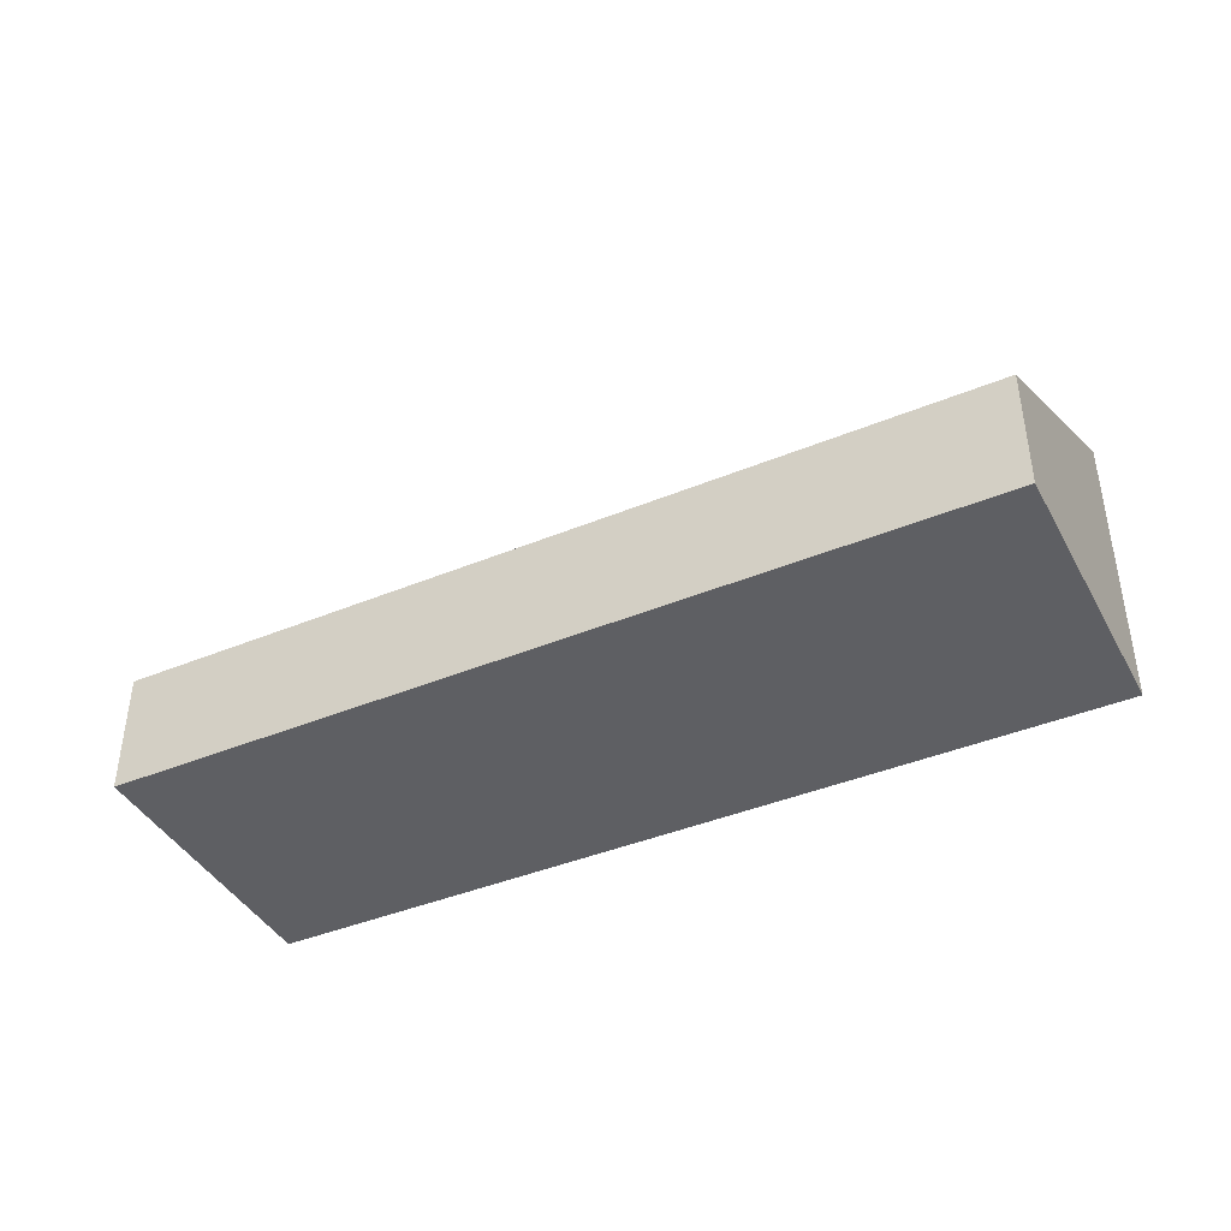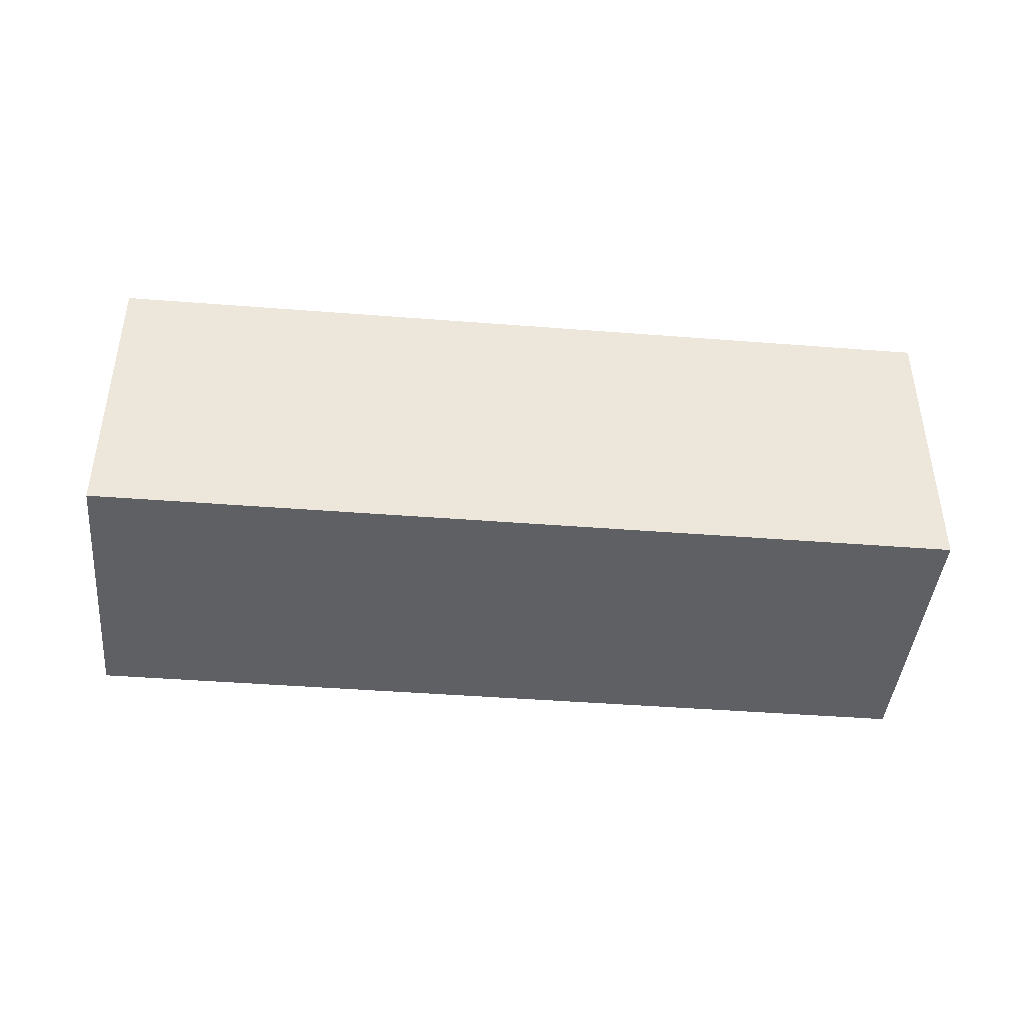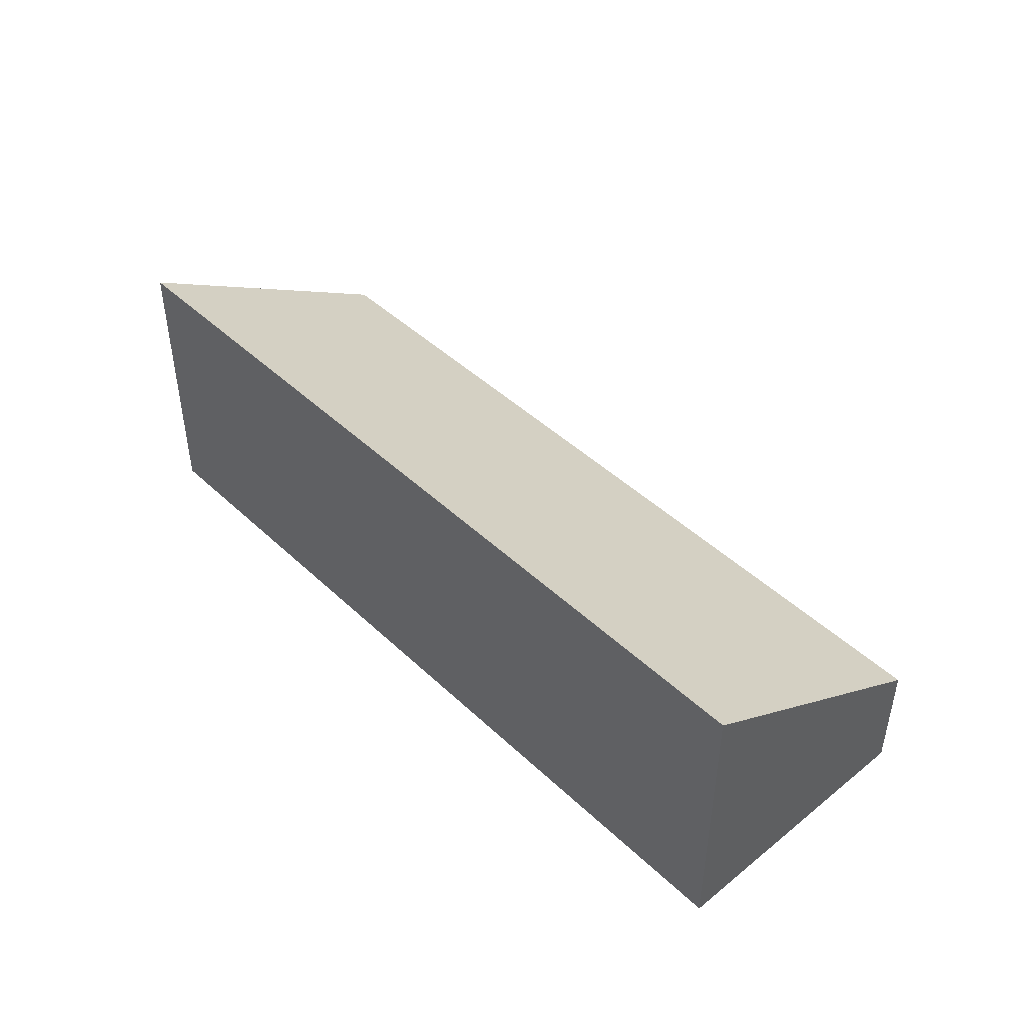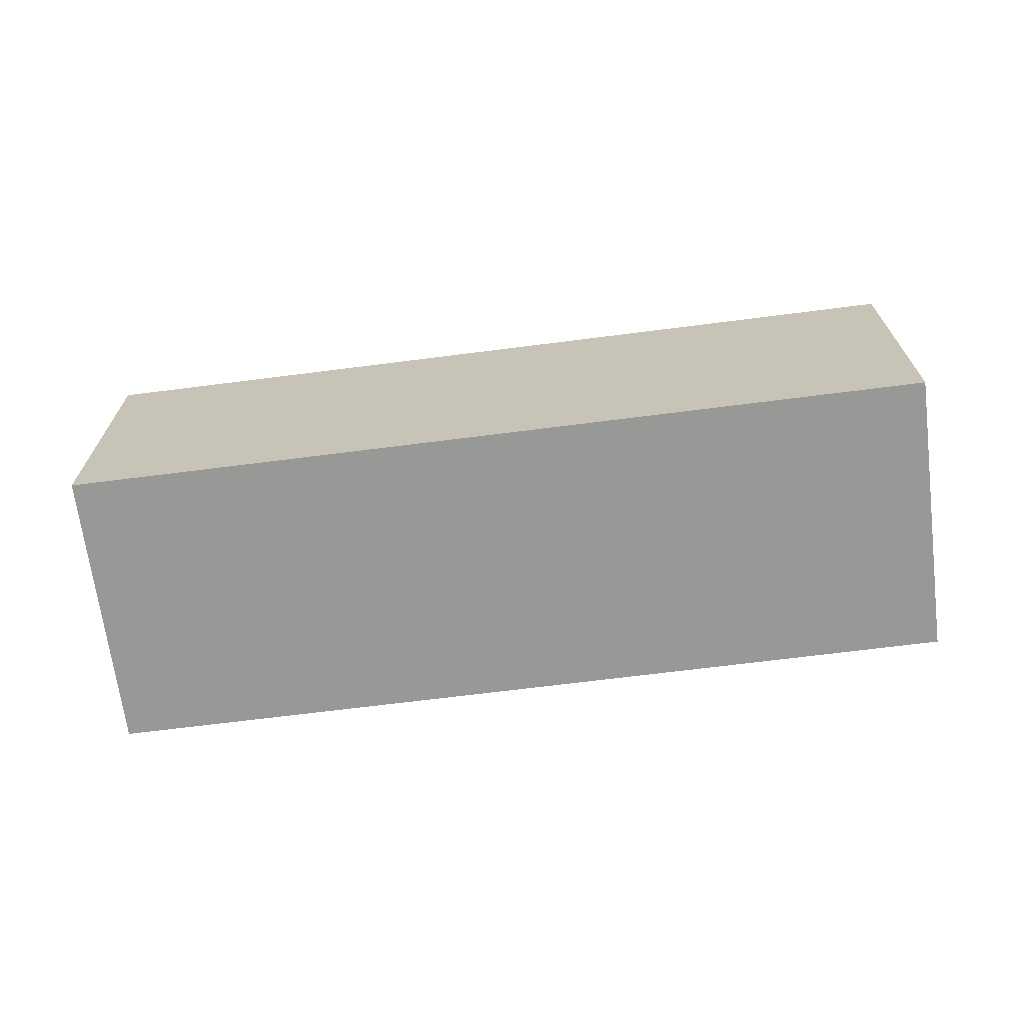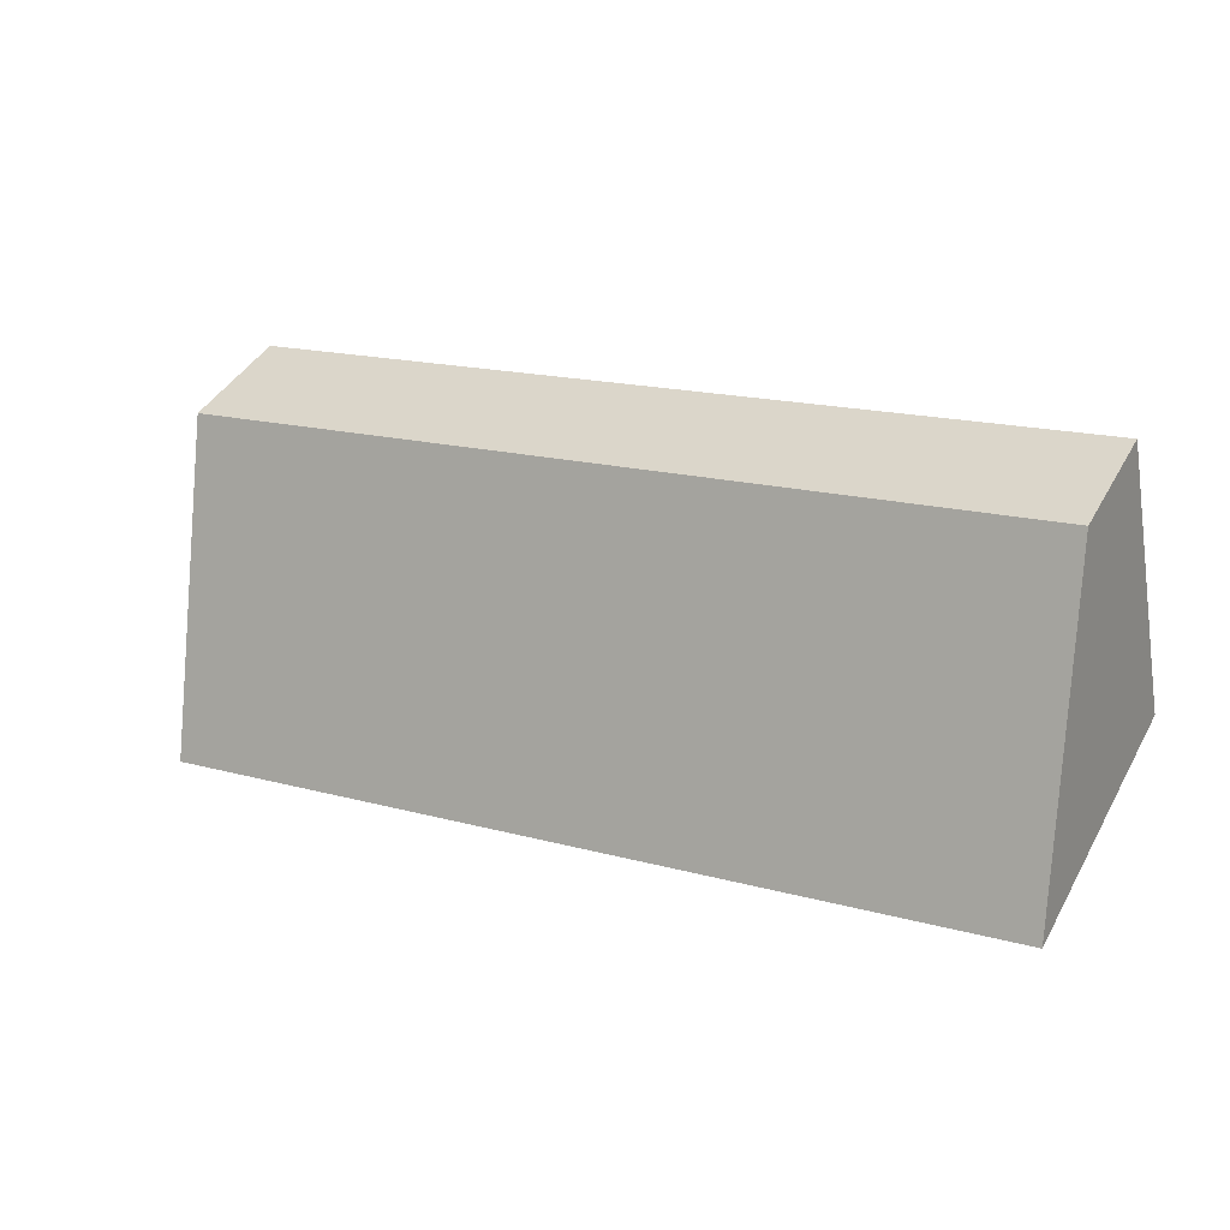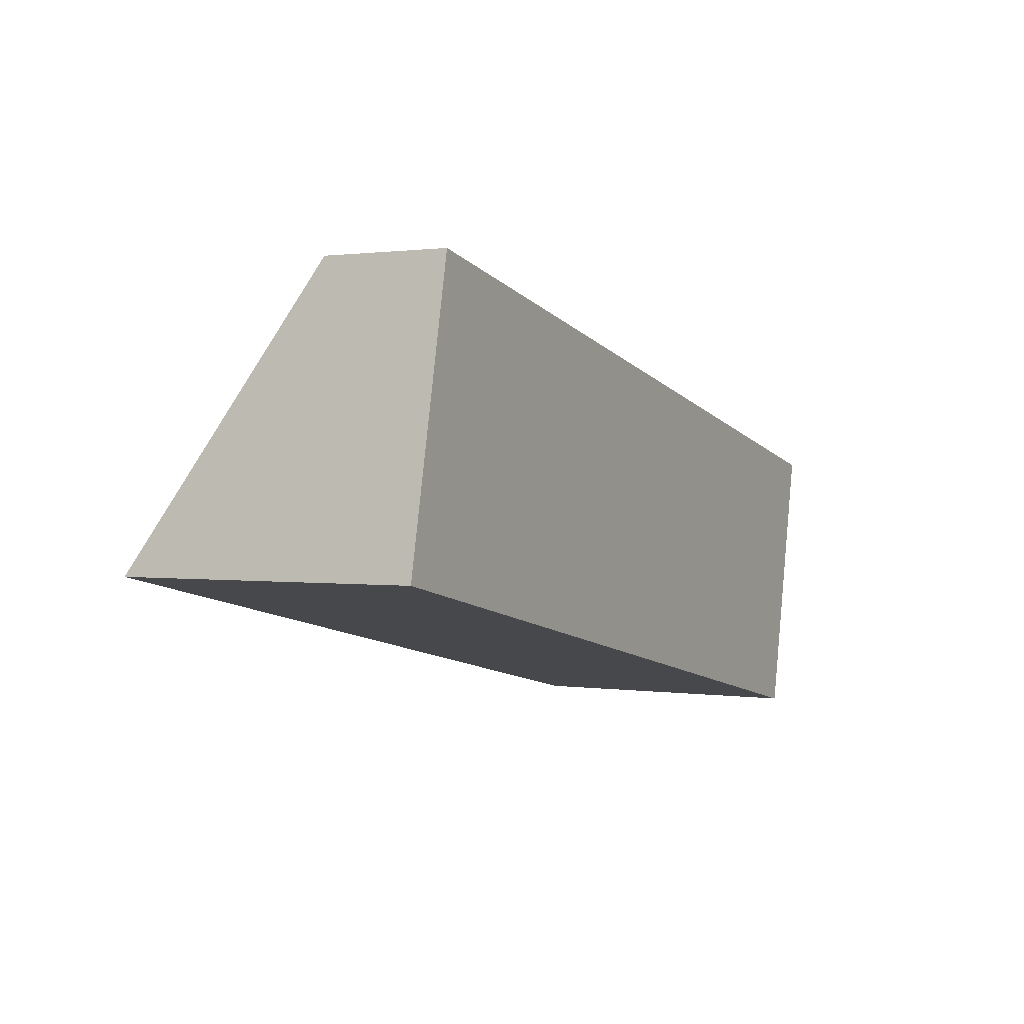
<metadata>
{"format":"obj","ext":"obj","renderer":"f3d","projection":"perspective","resolution":1024,"background":"white","views":[{"elev":-41.4,"azim":38.5,"up":"+Y"},{"elev":-42.9,"azim":-173.4,"up":"+Y"},{"elev":45.3,"azim":-120.9,"up":"+Y"},{"elev":-68.4,"azim":-160.8,"up":"+Y"},{"elev":41.6,"azim":-153.0,"up":"+Z"},{"elev":1.1,"azim":-61.9,"up":"+Z"}]}
</metadata>
<code>
v  0.886 1.838 4.196
v  12.63 4.425 -2.666
v  0 4.425 2.71e-16
v  13.52 1.838 1.53
v  12.63 1.632e-16 -2.666
v  0 0 0
v  0.886 -2.569e-16 4.196
v  13.52 -9.369e-17 1.53
g defaultobject
f 1 2 3
f 2 1 4
f 5 3 2
f 3 5 6
f 6 1 3
f 1 6 7
f 7 4 1
f 4 7 8
f 4 5 2
f 5 4 8
f 8 6 5
f 6 8 7

</code>
